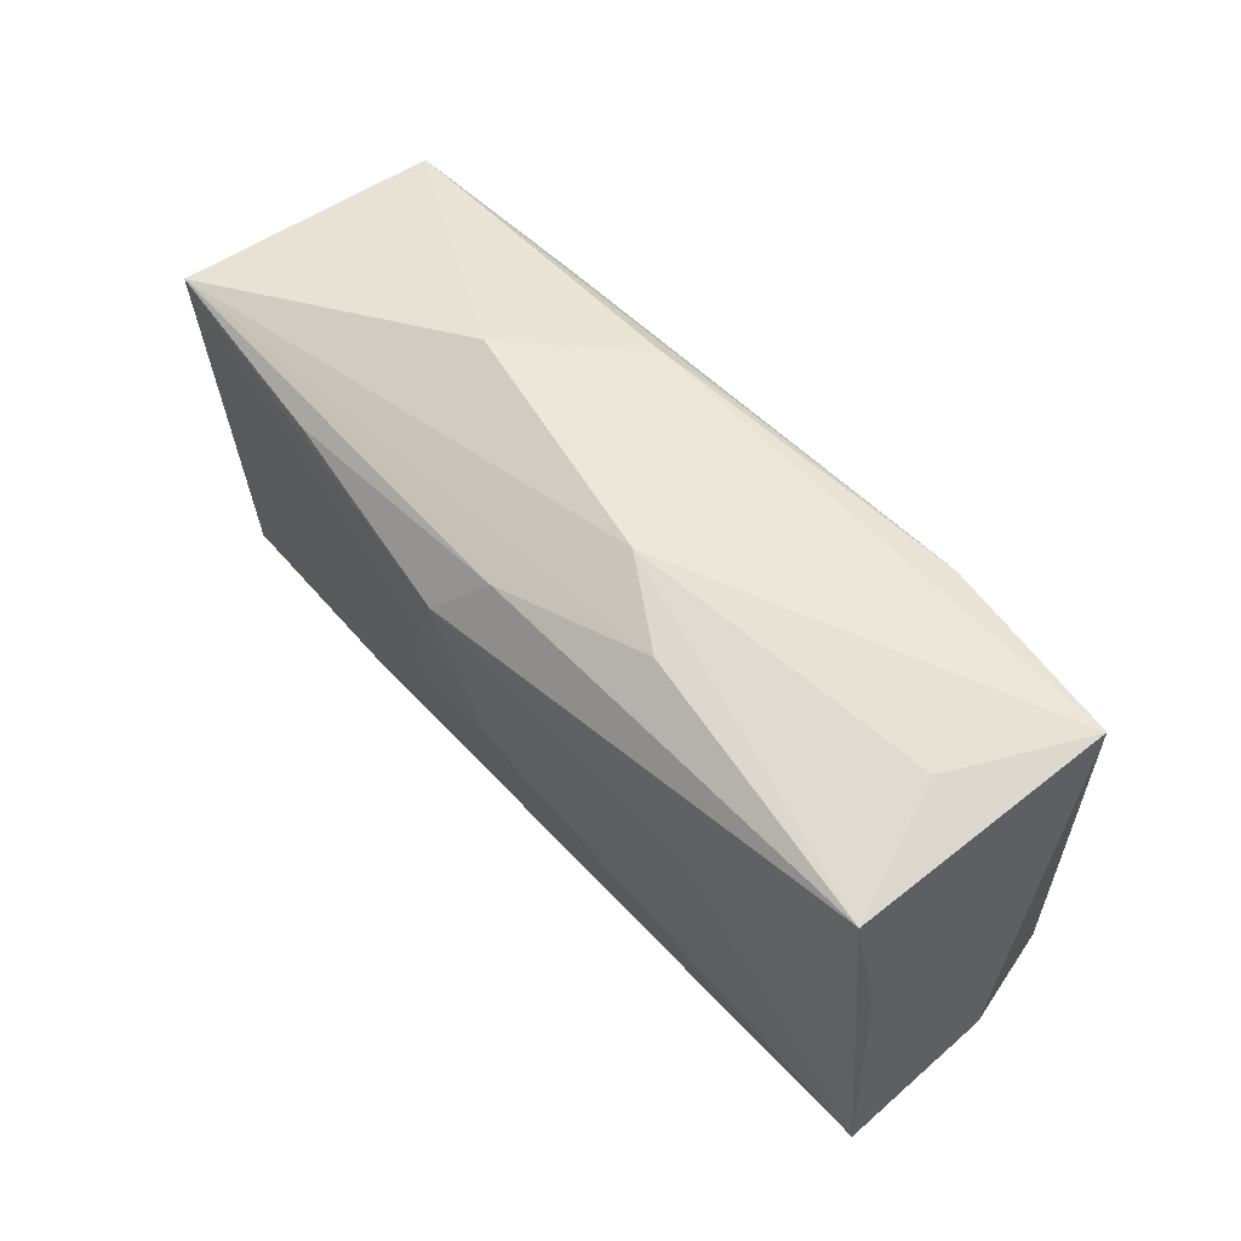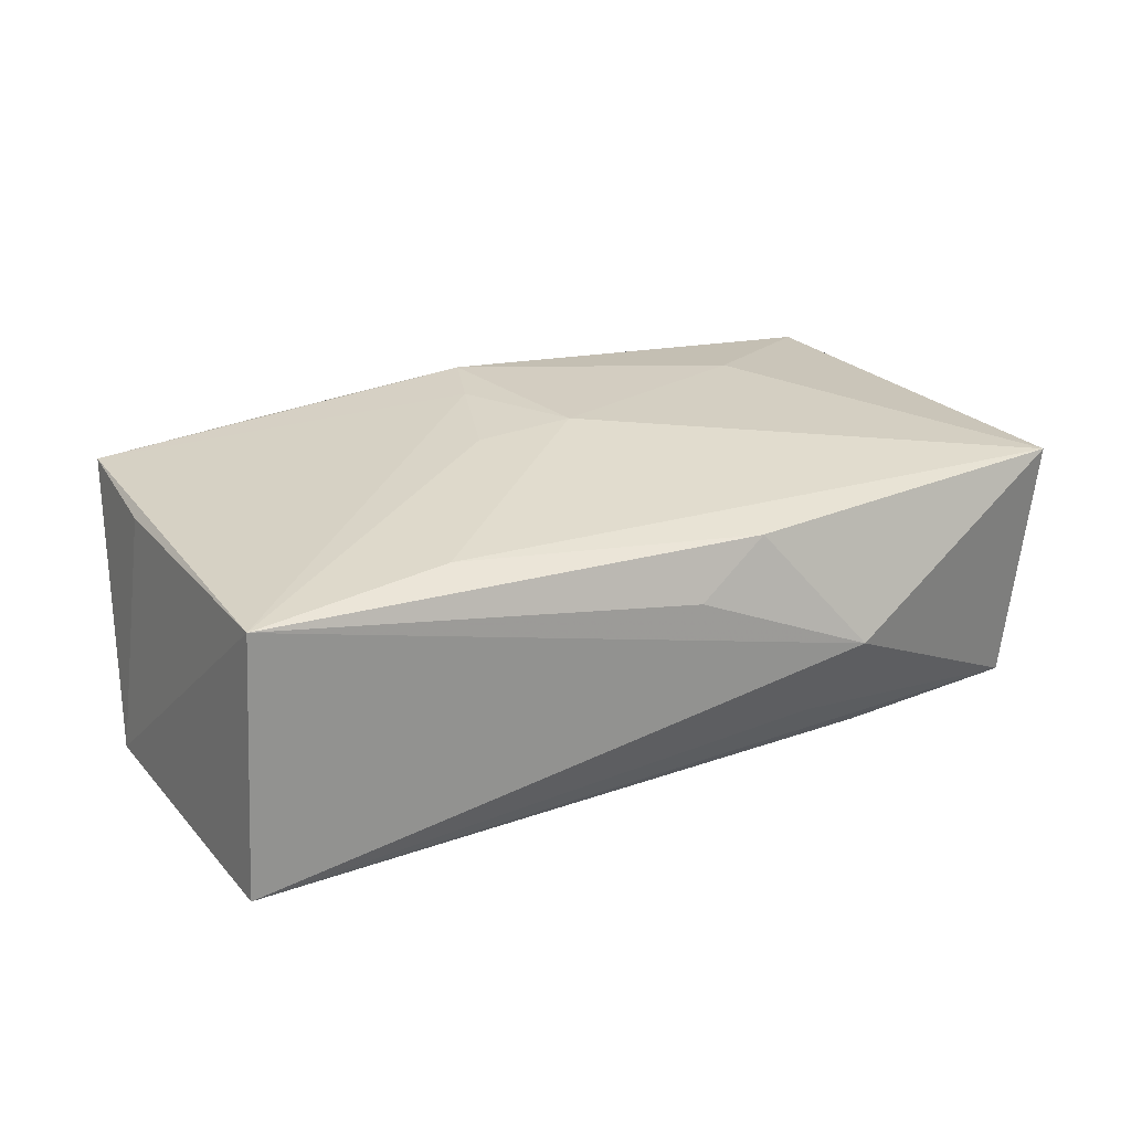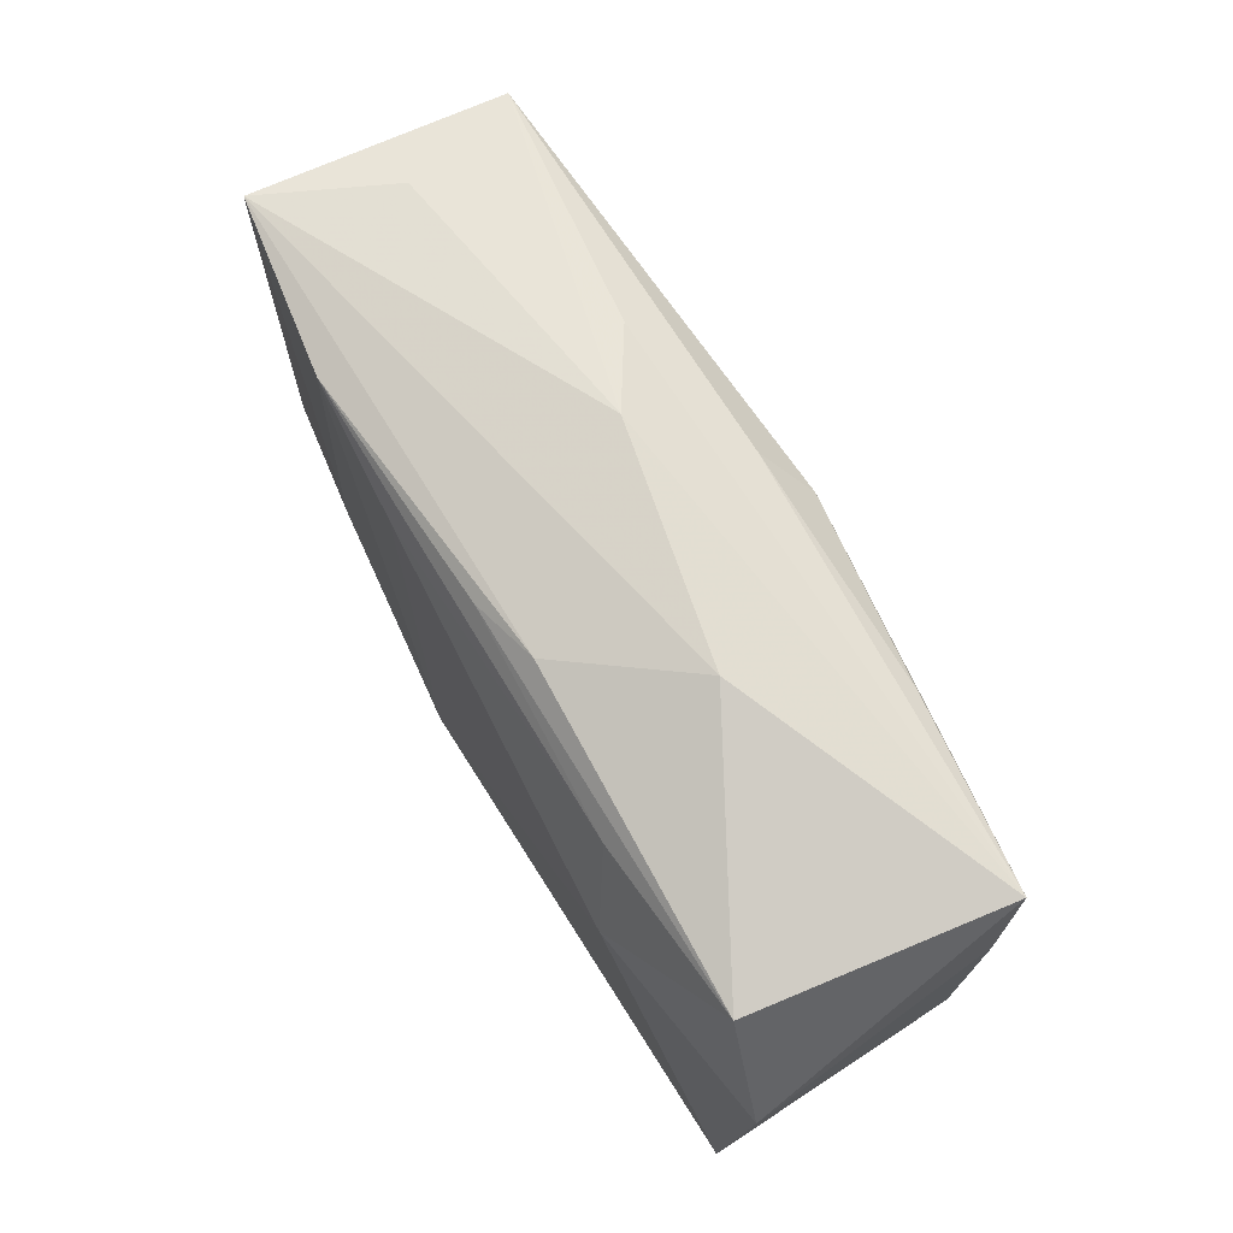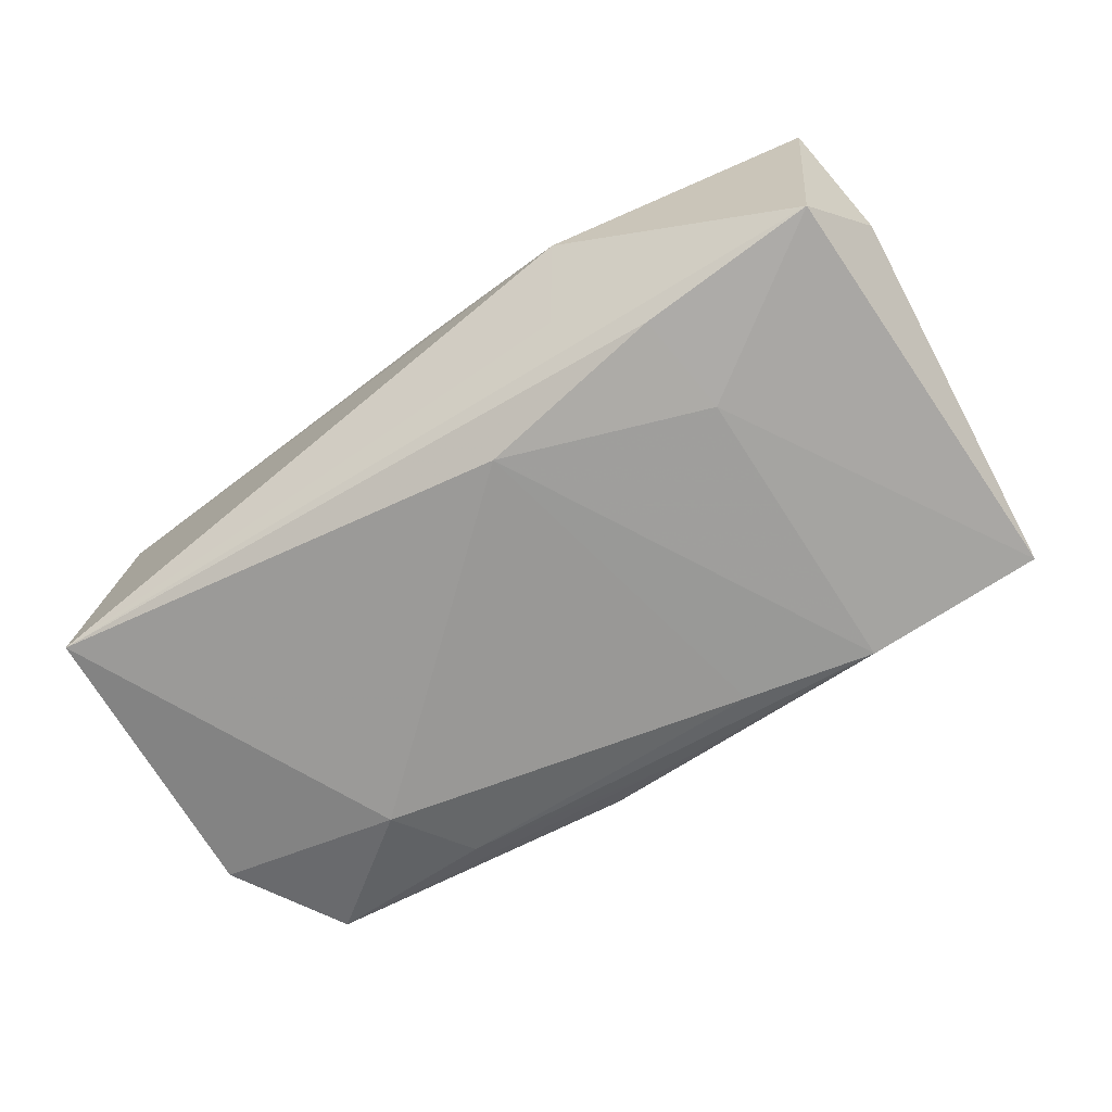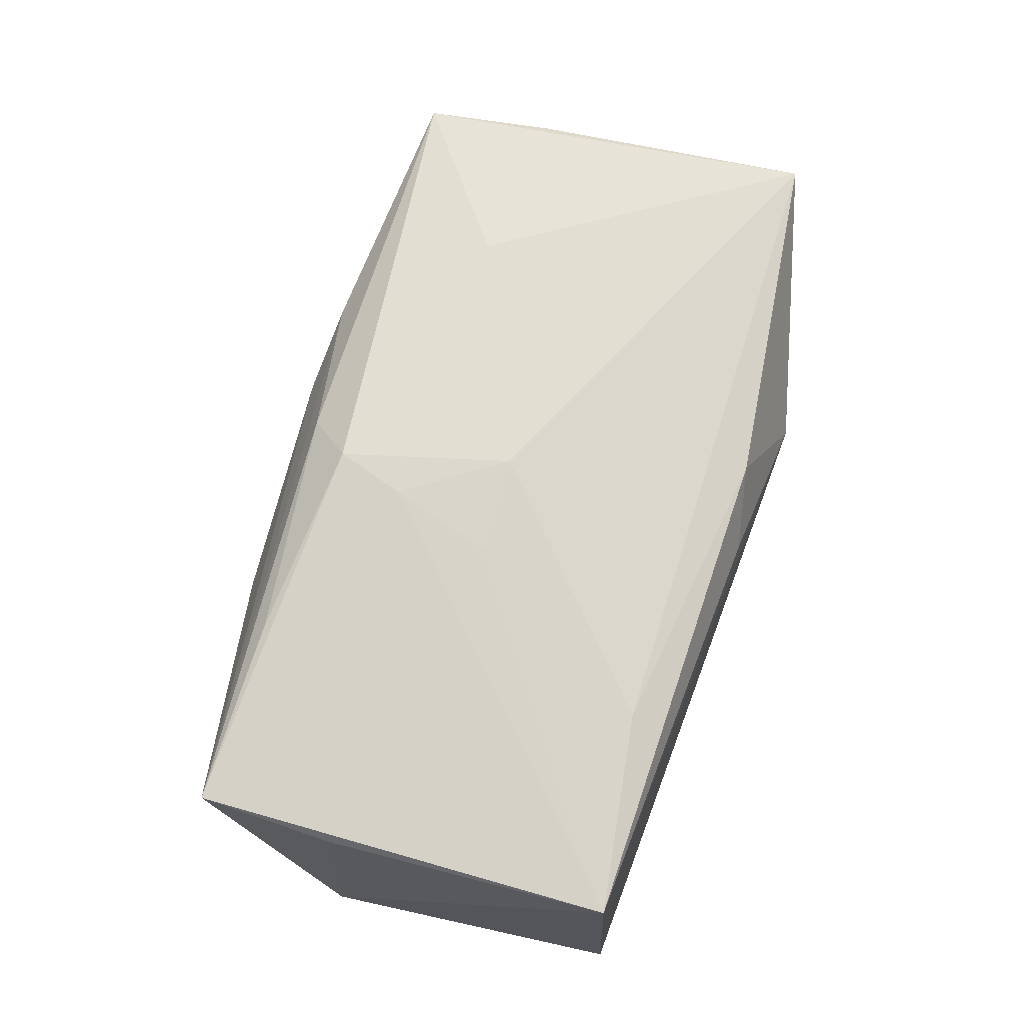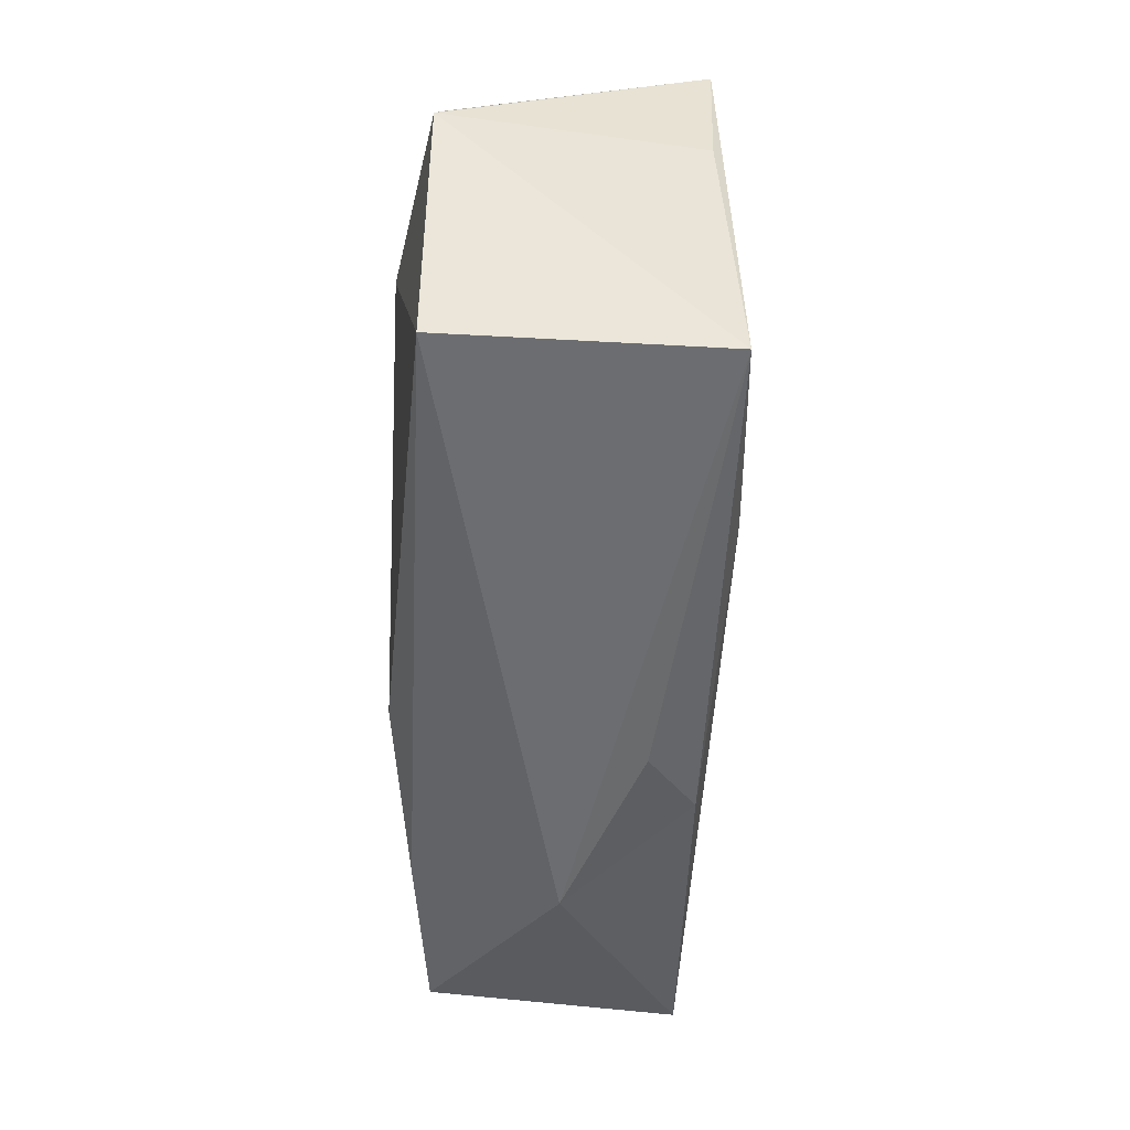
<metadata>
{"format":"obj","ext":"obj","renderer":"f3d","projection":"perspective","resolution":1024,"background":"white","views":[{"elev":65.0,"azim":49.1,"up":"+Y"},{"elev":27.5,"azim":-23.6,"up":"+Z"},{"elev":65.6,"azim":-118.6,"up":"+Y"},{"elev":-68.6,"azim":38.0,"up":"+Z"},{"elev":73.2,"azim":-69.5,"up":"+Z"},{"elev":-53.1,"azim":-91.2,"up":"+Y"}]}
</metadata>
<code>
v 0.002509 -0.02179 0.006919
v -0.02141 0.01641 0.0127
v 0.02987 0.0225 -0.001069
v 0.008384 0.01653 -0.0139
v -0.001101 0.01968 0.01132
v -0.02347 0.006763 -0.0139
v 0.008868 -0.01993 0.01109
v -0.03475 -0.02119 0.01237
v 0.01154 0.02261 0.007244
v -0.04017 0.003405 -0.01039
v -0.007498 0.01938 -0.0103
v 0.03735 -0.01454 -0.01103
v -0.03526 0.01422 -0.009981
v -0.03645 -0.02257 -0.01038
v -0.02021 0.01463 -0.01175
v 0.02161 -0.0151 -0.01234
v 0.03972 -0.01477 0.01103
v 0.03669 0.01023 0.009305
v -0.001471 0.01865 -0.01191
v 0.01459 -0.0189 -0.00753
v -0.03771 0.01588 0.01138
v -0.004136 0.01554 0.01464
v 0.01955 0.01991 -0.01386
v 0.02195 -0.00606 -0.01329
v -0.01749 -0.01774 0.01295
v 0.03835 0.00382 -0.0007485
v 0.01762 -0.02257 0.0002815
v -0.0373 0.003743 0.01095
v -0.01565 0.02185 -0.0002478
v 0.02109 0.01075 0.01254
v 0.004692 -0.01393 -0.0139
v 0.004618 0.02335 0.003178
v 0.000647 0.0008023 0.01456
v -0.005771 0.00938 0.01464
v 0.03418 0.02154 0.009529
v 0.03513 0.02182 -0.01222
v -0.00809 1.473e-05 0.01436
v 0.04041 -0.007169 -0.0005085
f 12 36 38
f 27 20 12
f 27 8 14
f 14 20 27
f 14 12 20
f 36 35 18
f 36 12 24
f 16 14 31
f 12 14 16
f 31 24 16
f 16 24 12
f 11 29 36
f 29 11 13
f 38 36 26
f 26 18 38
f 36 18 26
f 30 35 22
f 36 29 32
f 23 11 36
f 36 24 23
f 23 24 31
f 10 14 8
f 8 28 10
f 1 8 27
f 27 7 1
f 1 7 8
f 8 7 25
f 33 30 22
f 3 35 36
f 36 32 3
f 3 32 35
f 35 32 9
f 21 32 29
f 21 9 32
f 29 13 21
f 21 28 8
f 22 2 21
f 21 10 28
f 13 10 21
f 19 13 11
f 11 23 19
f 19 15 13
f 23 15 19
f 4 23 31
f 4 15 23
f 14 10 6
f 31 14 6
f 6 4 31
f 15 4 6
f 6 10 13
f 13 15 6
f 17 25 7
f 17 33 25
f 30 33 17
f 17 7 27
f 17 18 35
f 35 30 17
f 38 18 17
f 27 12 17
f 17 12 38
f 8 25 37
f 25 33 37
f 5 21 2
f 9 21 5
f 5 2 22
f 22 35 5
f 35 9 5
f 34 33 22
f 34 37 33
f 8 37 34
f 22 21 34
f 34 21 8

</code>
